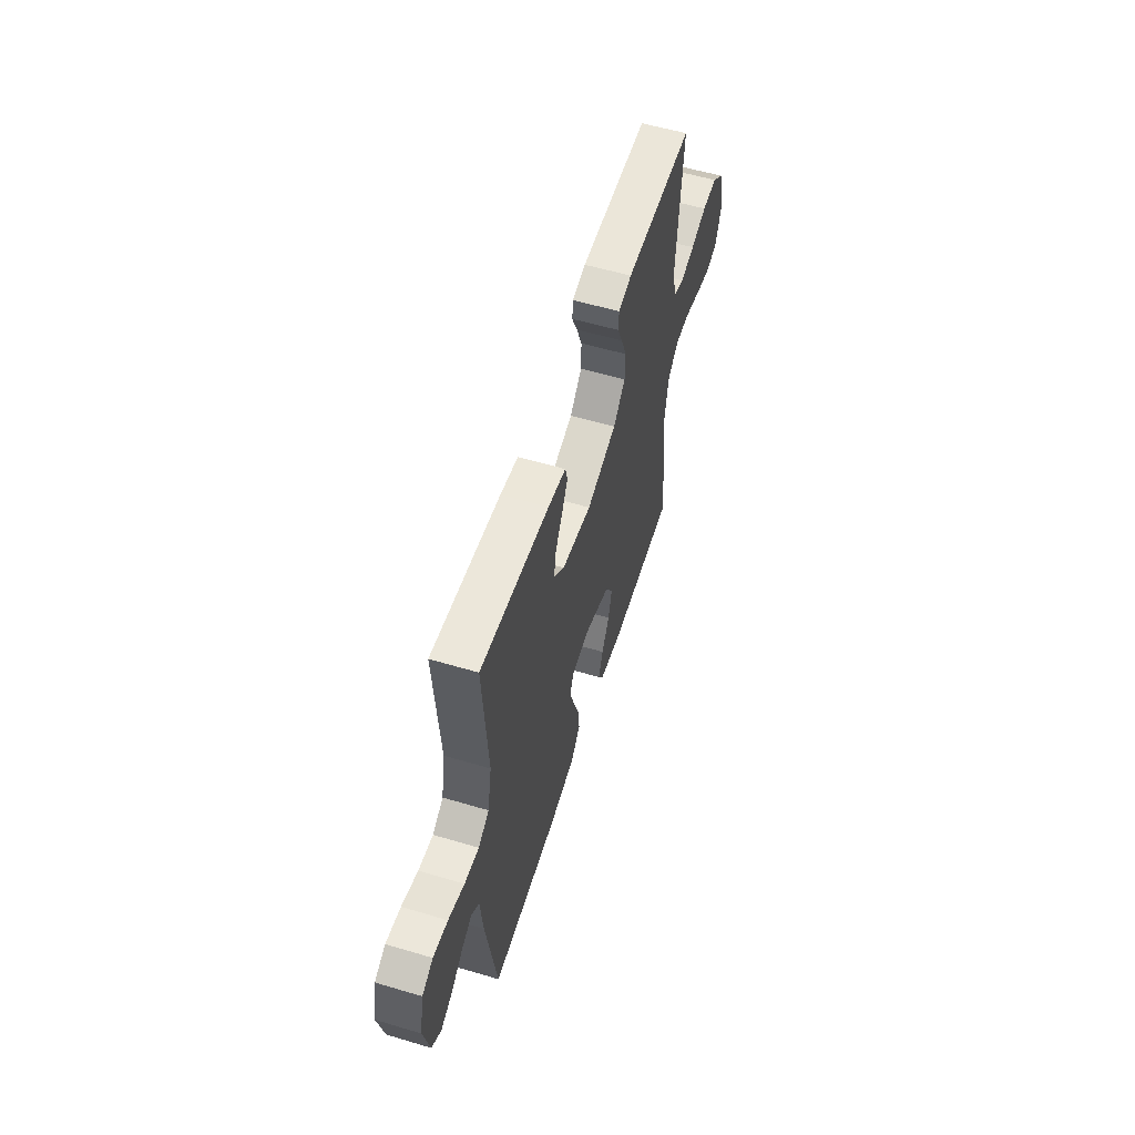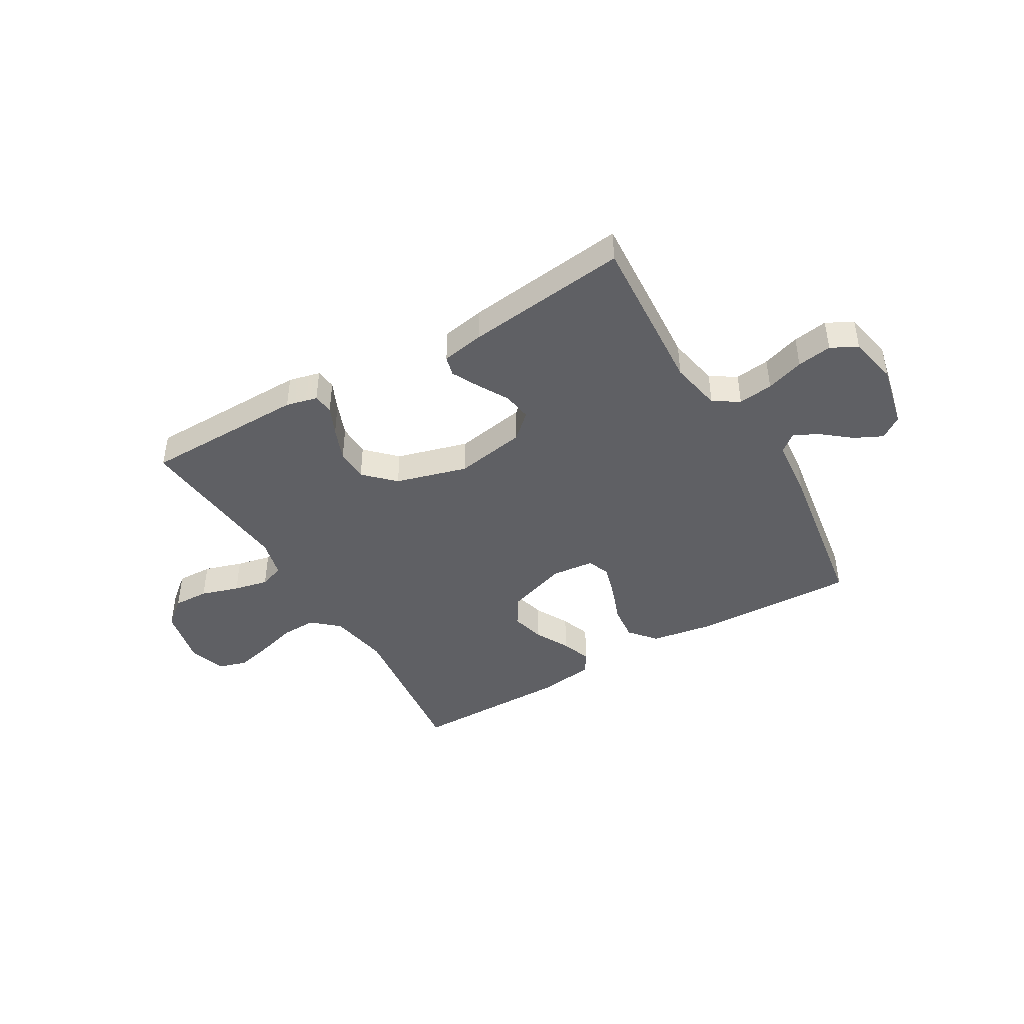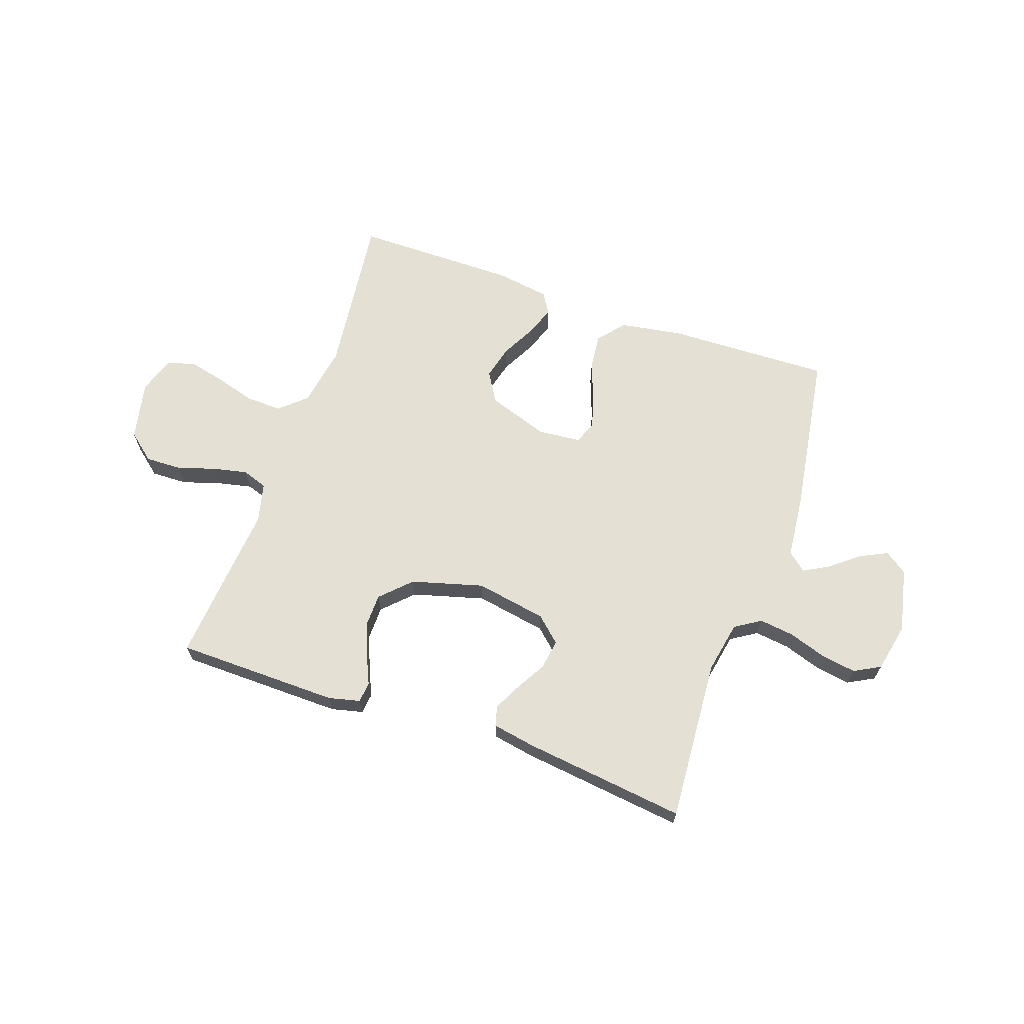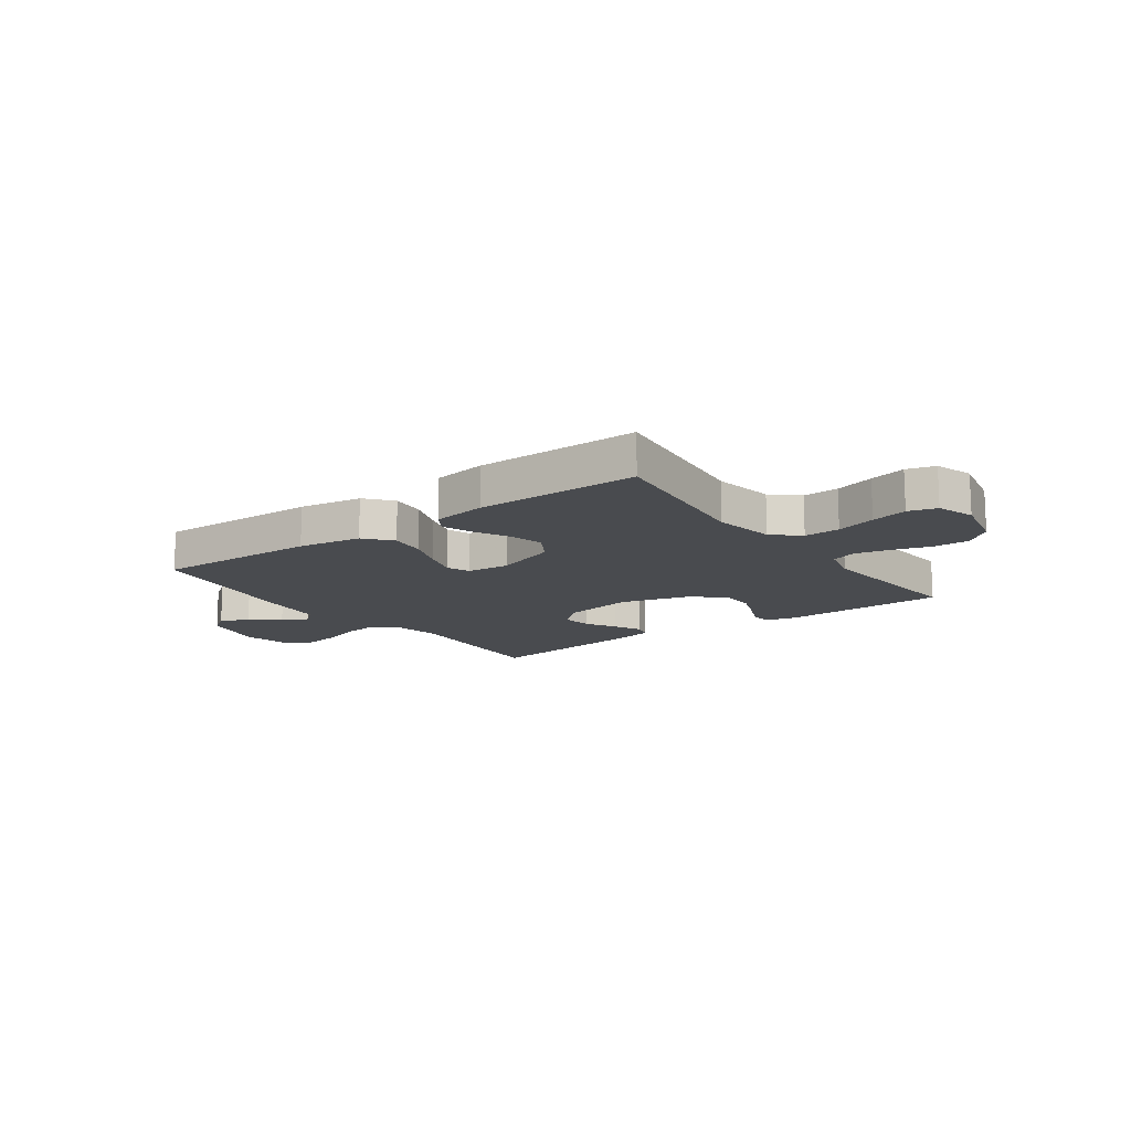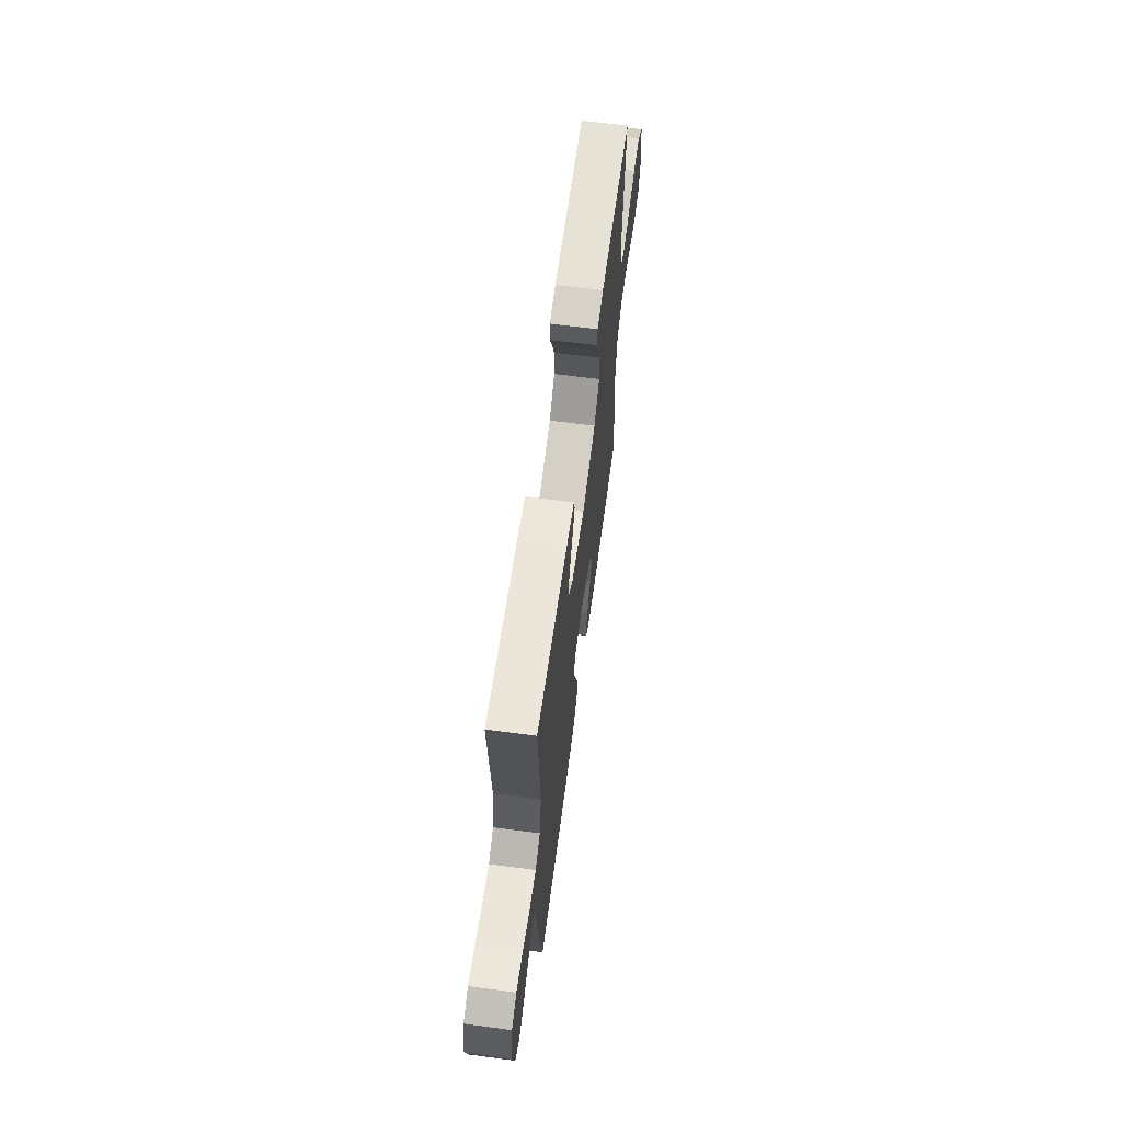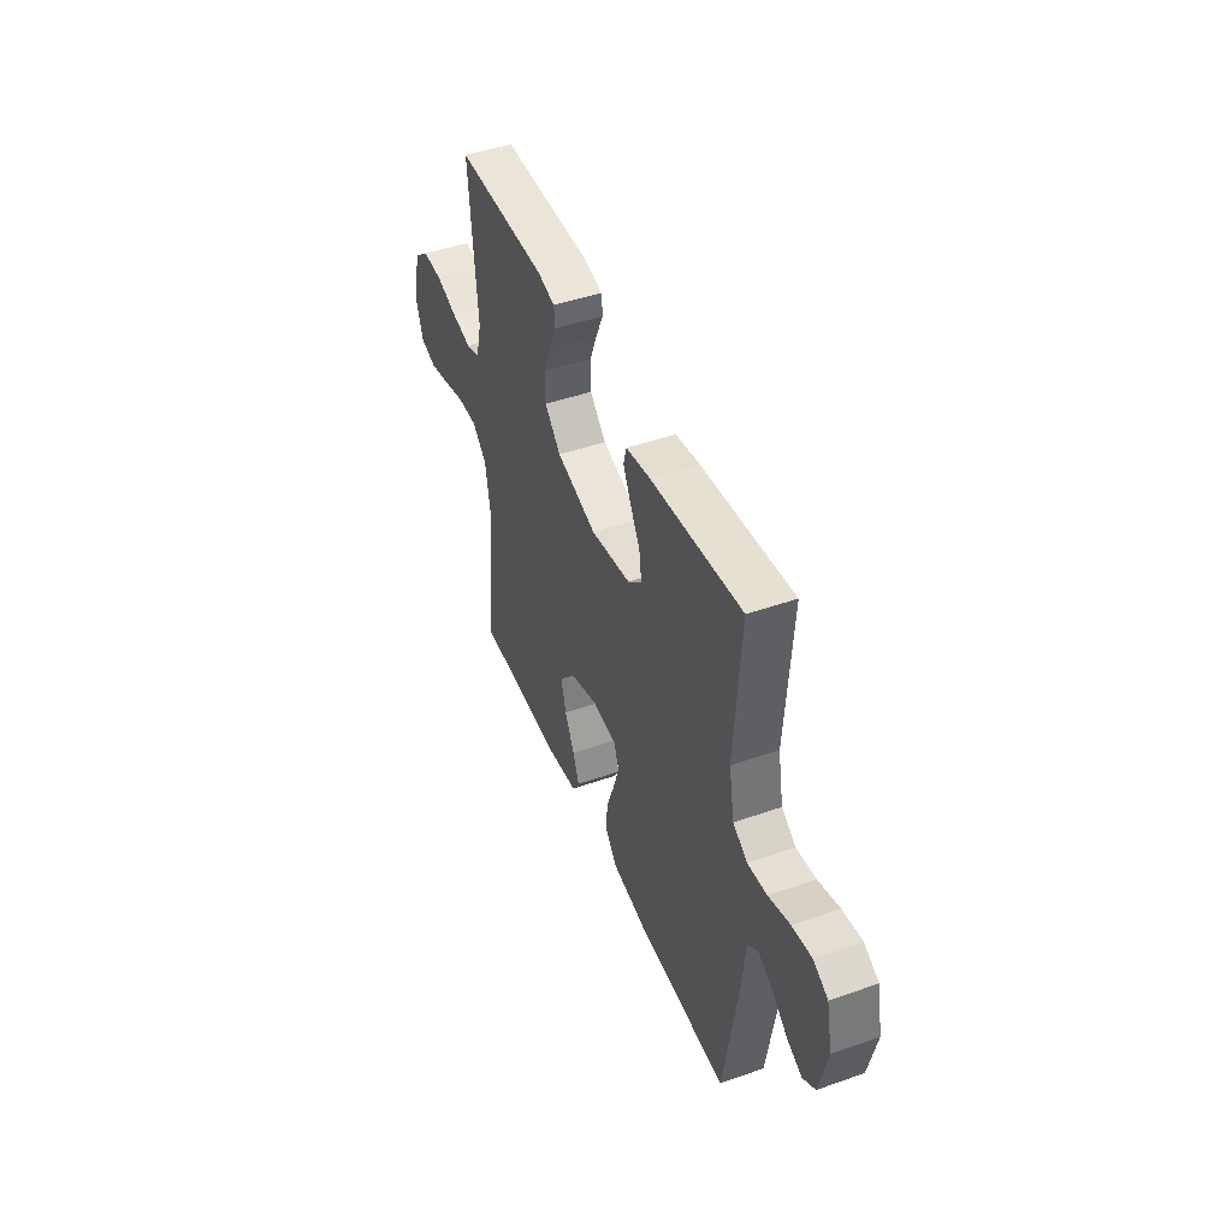
<metadata>
{"format":"obj","ext":"obj","renderer":"f3d","projection":"perspective","resolution":1024,"background":"white","views":[{"elev":56.8,"azim":107.2,"up":"+Z"},{"elev":-43.4,"azim":30.5,"up":"+Y"},{"elev":66.0,"azim":19.3,"up":"+Y"},{"elev":-13.9,"azim":-143.9,"up":"+Y"},{"elev":63.9,"azim":97.6,"up":"+Z"},{"elev":46.0,"azim":68.1,"up":"+Z"}]}
</metadata>
<code>
v 0.5 0.07 -0.5
v 0.2 0.07 -0.49
v 0.084 0.07 -0.471
v 0.043 0.07 -0.422
v 0.05 0.07 -0.357
v 0.076 0.07 -0.287
v 0.095 0.07 -0.224
v 0.079 0.07 -0.182
v 0 0.07 -0.174
v -0.113 0.07 -0.212
v -0.146 0.07 -0.267
v -0.13 0.07 -0.33
v -0.097 0.07 -0.393
v -0.077 0.07 -0.448
v -0.101 0.07 -0.486
v -0.2 0.07 -0.501
v -0.5 0.07 -0.5
v -0.464 0.07 -0.2
v -0.483 0.07 -0.088
v -0.531 0.07 -0.045
v -0.597 0.07 -0.047
v -0.67 0.07 -0.068
v -0.737 0.07 -0.084
v -0.789 0.07 -0.069
v -0.812 0.07 0
v -0.788 0.07 0.109
v -0.738 0.07 0.15
v -0.672 0.07 0.148
v -0.602 0.07 0.126
v -0.538 0.07 0.112
v -0.492 0.07 0.128
v -0.474 0.07 0.2
v -0.5 0.07 0.5
v -0.2 0.07 0.504
v -0.142 0.07 0.49
v -0.138 0.07 0.452
v -0.162 0.07 0.399
v -0.186 0.07 0.338
v -0.185 0.07 0.277
v -0.132 0.07 0.224
v 0 0.07 0.187
v 0.131 0.07 0.21
v 0.177 0.07 0.252
v 0.169 0.07 0.306
v 0.137 0.07 0.363
v 0.112 0.07 0.413
v 0.122 0.07 0.45
v 0.2 0.07 0.464
v 0.5 0.07 0.5
v 0.479 0.07 0.2
v 0.497 0.07 0.105
v 0.544 0.07 0.075
v 0.608 0.07 0.083
v 0.678 0.07 0.106
v 0.742 0.07 0.116
v 0.79 0.07 0.09
v 0.809 0.07 0
v 0.783 0.07 -0.118
v 0.742 0.07 -0.147
v 0.691 0.07 -0.122
v 0.639 0.07 -0.08
v 0.593 0.07 -0.055
v 0.559 0.07 -0.083
v 0.547 0.07 -0.2
v 0.5 0 -0.5
v 0.2 0 -0.49
v 0.084 0 -0.471
v 0.043 0 -0.422
v 0.05 0 -0.357
v 0.076 0 -0.287
v 0.095 0 -0.224
v 0.079 0 -0.182
v 0 0 -0.174
v -0.113 0 -0.212
v -0.146 0 -0.267
v -0.13 0 -0.33
v -0.097 0 -0.393
v -0.077 0 -0.448
v -0.101 0 -0.486
v -0.2 0 -0.501
v -0.5 0 -0.5
v -0.464 0 -0.2
v -0.483 0 -0.088
v -0.531 0 -0.045
v -0.597 0 -0.047
v -0.67 0 -0.068
v -0.737 0 -0.084
v -0.789 0 -0.069
v -0.812 0 0
v -0.788 0 0.109
v -0.738 0 0.15
v -0.672 0 0.148
v -0.602 0 0.126
v -0.538 0 0.112
v -0.492 0 0.128
v -0.474 0 0.2
v -0.5 0 0.5
v -0.2 0 0.504
v -0.142 0 0.49
v -0.138 0 0.452
v -0.162 0 0.399
v -0.186 0 0.338
v -0.185 0 0.277
v -0.132 0 0.224
v 0 0 0.187
v 0.131 0 0.21
v 0.177 0 0.252
v 0.169 0 0.306
v 0.137 0 0.363
v 0.112 0 0.413
v 0.122 0 0.45
v 0.2 0 0.464
v 0.5 0 0.5
v 0.479 0 0.2
v 0.497 0 0.105
v 0.544 0 0.075
v 0.608 0 0.083
v 0.678 0 0.106
v 0.742 0 0.116
v 0.79 0 0.09
v 0.809 0 0
v 0.783 0 -0.118
v 0.742 0 -0.147
v 0.691 0 -0.122
v 0.639 0 -0.08
v 0.593 0 -0.055
v 0.559 0 -0.083
v 0.547 0 -0.2
f 63 64 1 2
f 58 59 60 61
f 58 61 62
f 57 58 62
f 56 57 62
f 53 54 55 56
f 52 53 56 62
f 51 52 62 63
f 47 48 49 50
f 47 50 51
f 44 45 46 47
f 44 47 51 63
f 34 35 36 37
f 32 33 34 37
f 31 32 37 38
f 26 27 28 29
f 26 29 30
f 25 26 30
f 24 25 30 31
f 21 22 23 24
f 15 16 17 18
f 15 18 19
f 12 13 14 15
f 11 12 15 19
f 10 11 19 20
f 3 4 5 6
f 3 6 7
f 2 3 7
f 63 2 7 8
f 43 44 63
f 42 43 63 8
f 31 38 39
f 21 24 31 39
f 20 21 39 40
f 9 10 20 40
f 41 42 8 9
f 9 40 41
f 66 65 128 127
f 125 124 123 122
f 126 125 122
f 126 122 121
f 126 121 120
f 120 119 118 117
f 126 120 117 116
f 127 126 116 115
f 114 113 112 111
f 115 114 111
f 111 110 109 108
f 127 115 111 108
f 101 100 99 98
f 101 98 97 96
f 102 101 96 95
f 93 92 91 90
f 94 93 90
f 94 90 89
f 95 94 89 88
f 88 87 86 85
f 82 81 80 79
f 83 82 79
f 79 78 77 76
f 83 79 76 75
f 84 83 75 74
f 70 69 68 67
f 71 70 67
f 71 67 66
f 72 71 66 127
f 127 108 107
f 72 127 107 106
f 103 102 95
f 103 95 88 85
f 104 103 85 84
f 104 84 74 73
f 73 72 106 105
f 105 104 73
f 1 65 66 2
f 2 66 67 3
f 3 67 68 4
f 4 68 69 5
f 5 69 70 6
f 6 70 71 7
f 7 71 72 8
f 8 72 73 9
f 9 73 74 10
f 10 74 75 11
f 11 75 76 12
f 12 76 77 13
f 13 77 78 14
f 14 78 79 15
f 15 79 80 16
f 16 80 81 17
f 17 81 82 18
f 18 82 83 19
f 19 83 84 20
f 20 84 85 21
f 21 85 86 22
f 22 86 87 23
f 23 87 88 24
f 24 88 89 25
f 25 89 90 26
f 26 90 91 27
f 27 91 92 28
f 28 92 93 29
f 29 93 94 30
f 30 94 95 31
f 31 95 96 32
f 32 96 97 33
f 33 97 98 34
f 34 98 99 35
f 35 99 100 36
f 36 100 101 37
f 37 101 102 38
f 38 102 103 39
f 39 103 104 40
f 40 104 105 41
f 41 105 106 42
f 42 106 107 43
f 43 107 108 44
f 44 108 109 45
f 45 109 110 46
f 46 110 111 47
f 47 111 112 48
f 48 112 113 49
f 49 113 114 50
f 50 114 115 51
f 51 115 116 52
f 52 116 117 53
f 53 117 118 54
f 54 118 119 55
f 55 119 120 56
f 56 120 121 57
f 57 121 122 58
f 58 122 123 59
f 59 123 124 60
f 60 124 125 61
f 61 125 126 62
f 62 126 127 63
f 63 127 128 64
f 64 128 65 1

</code>
